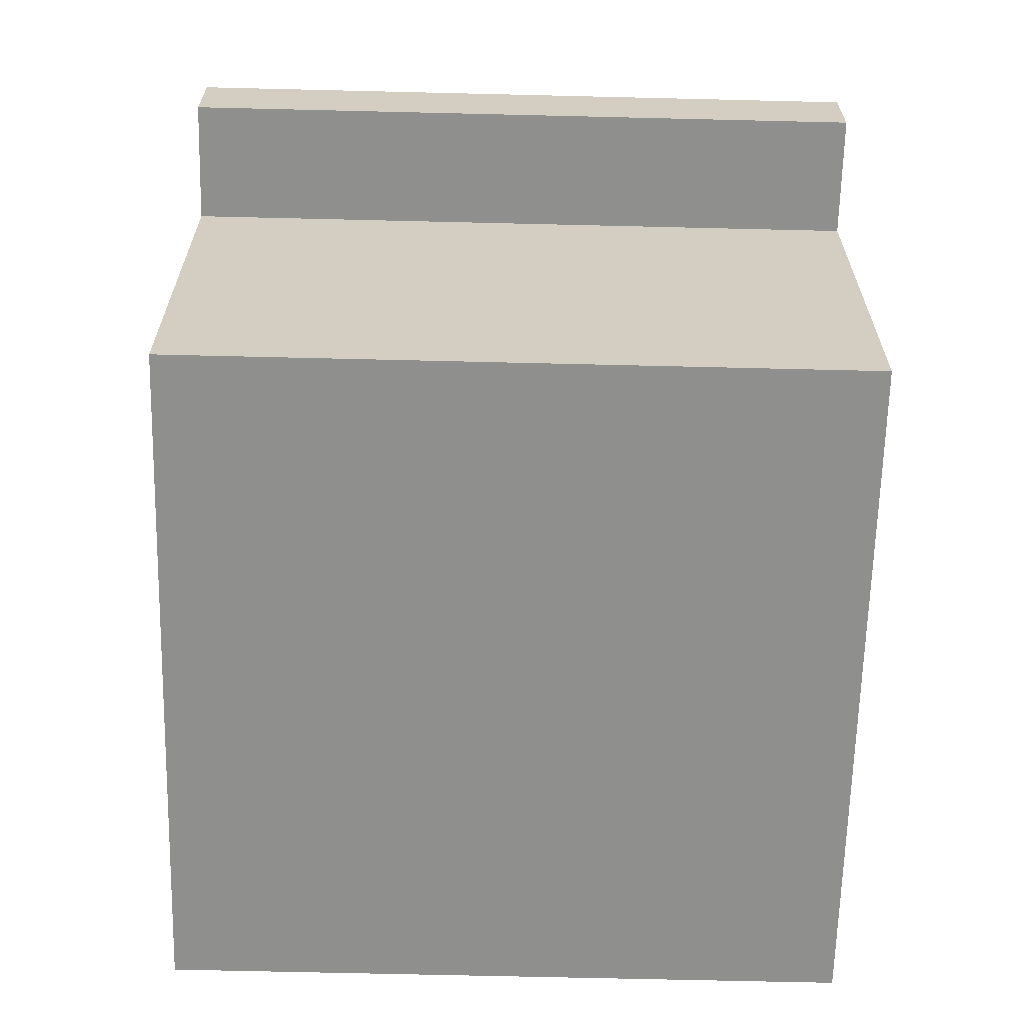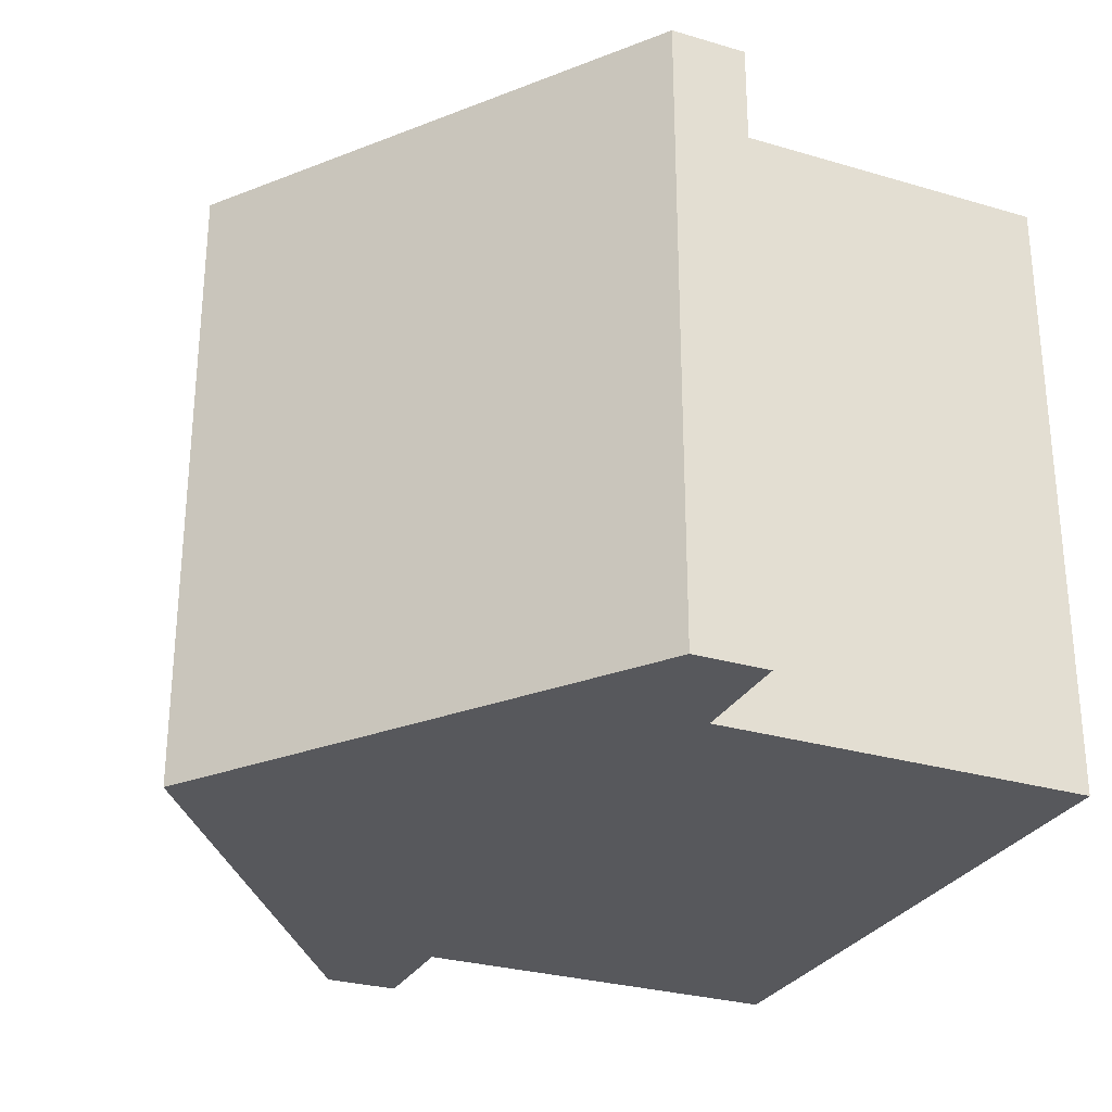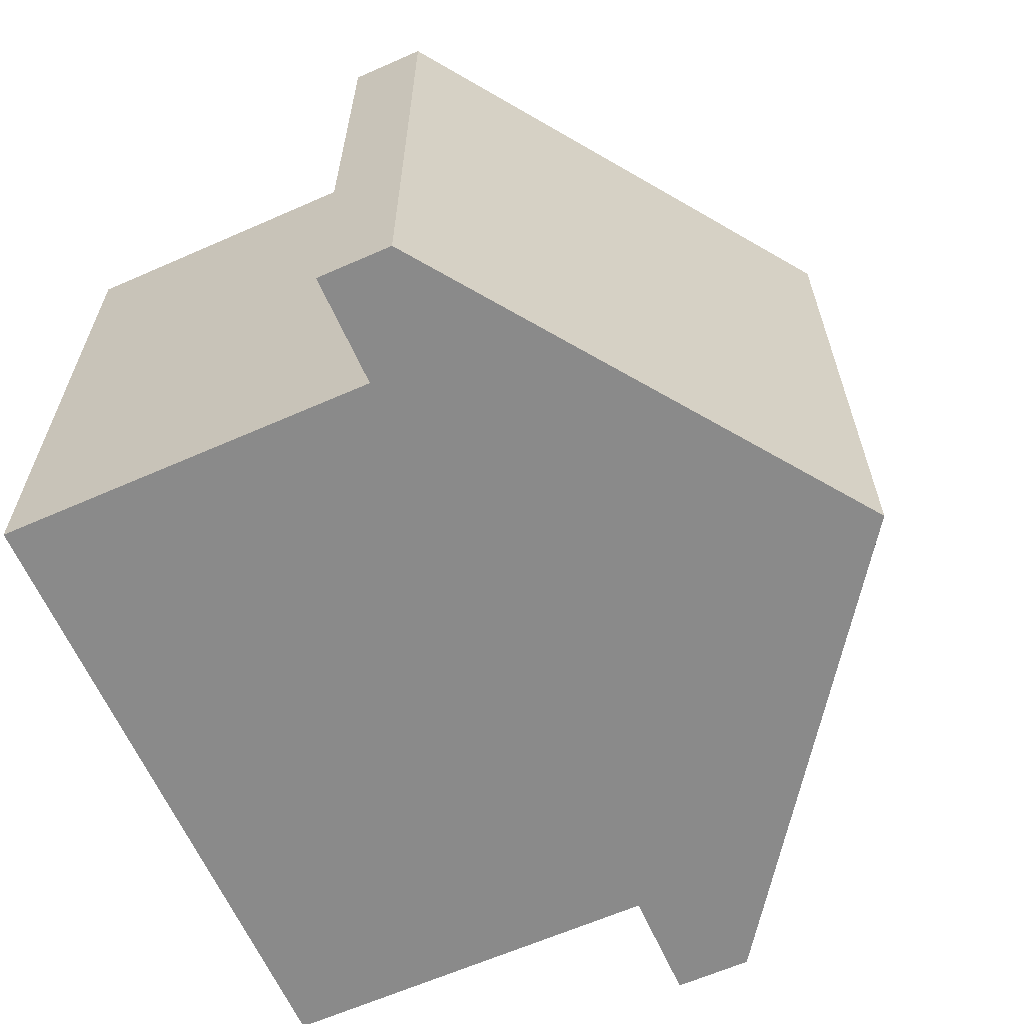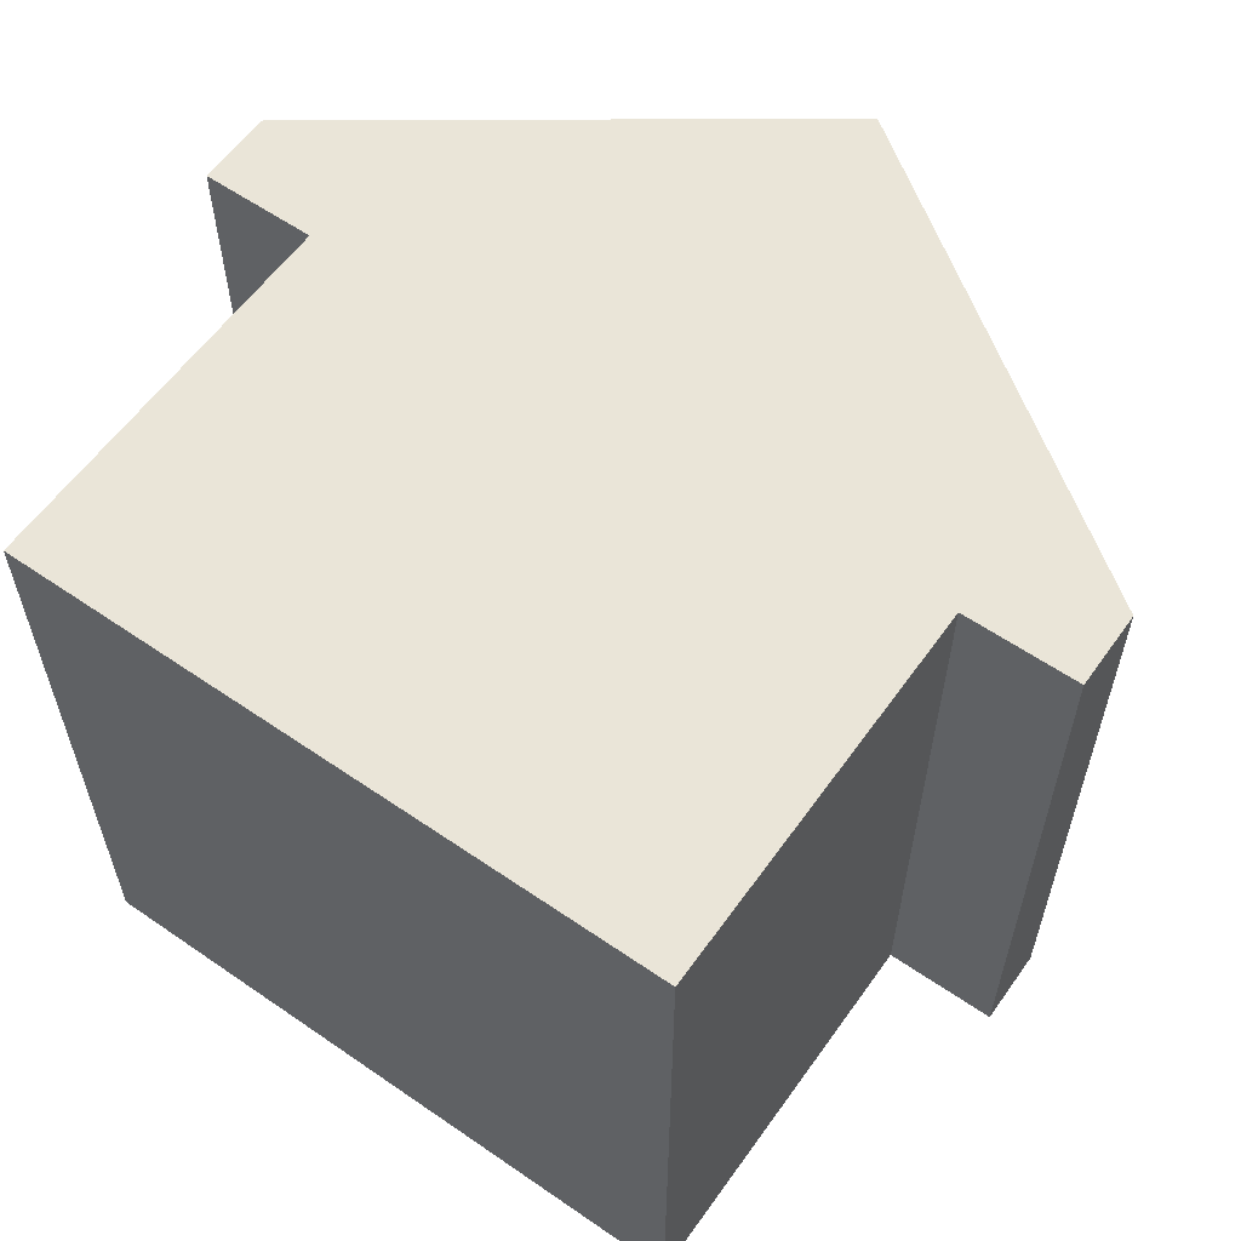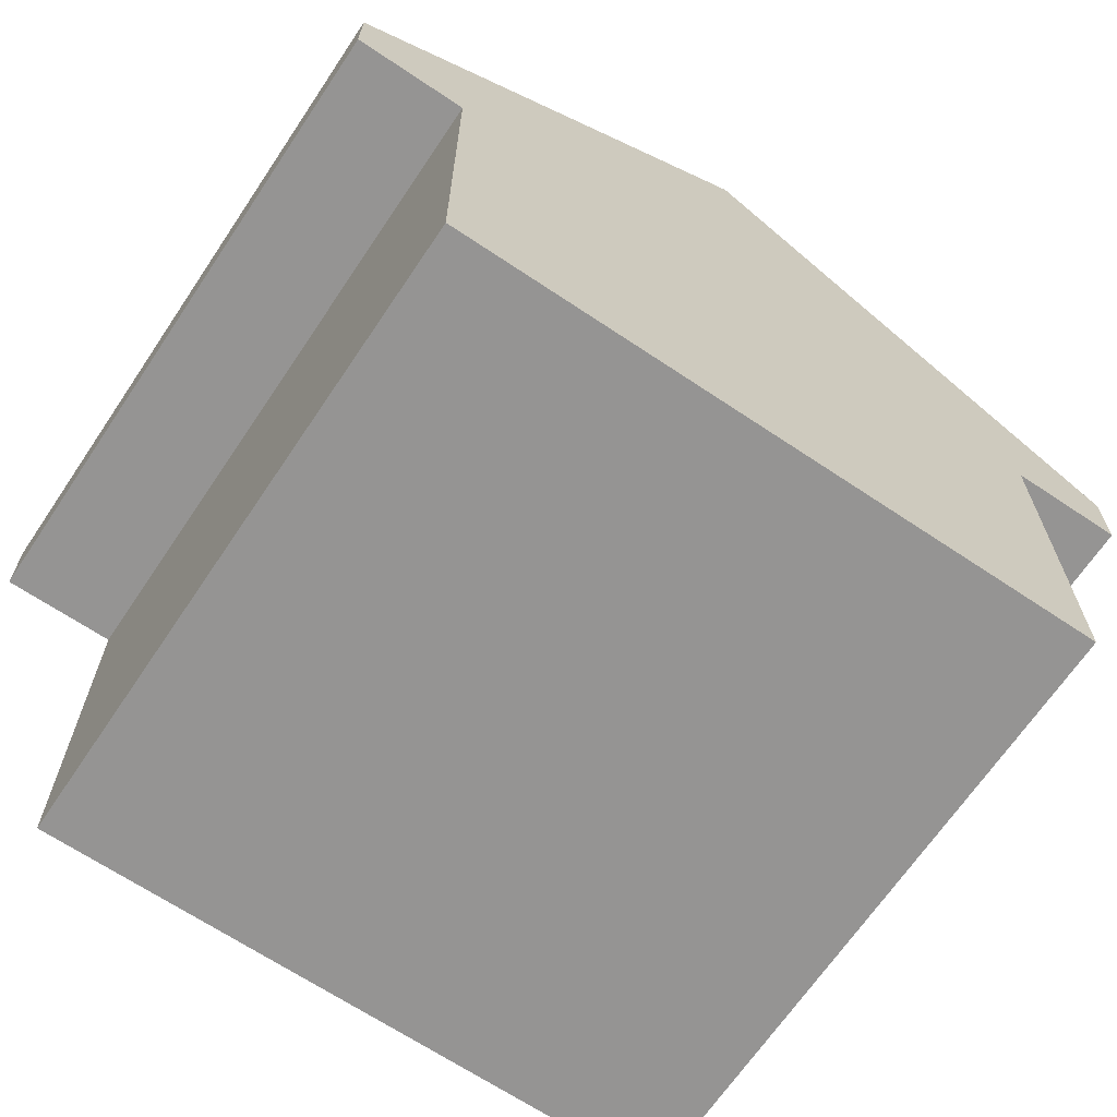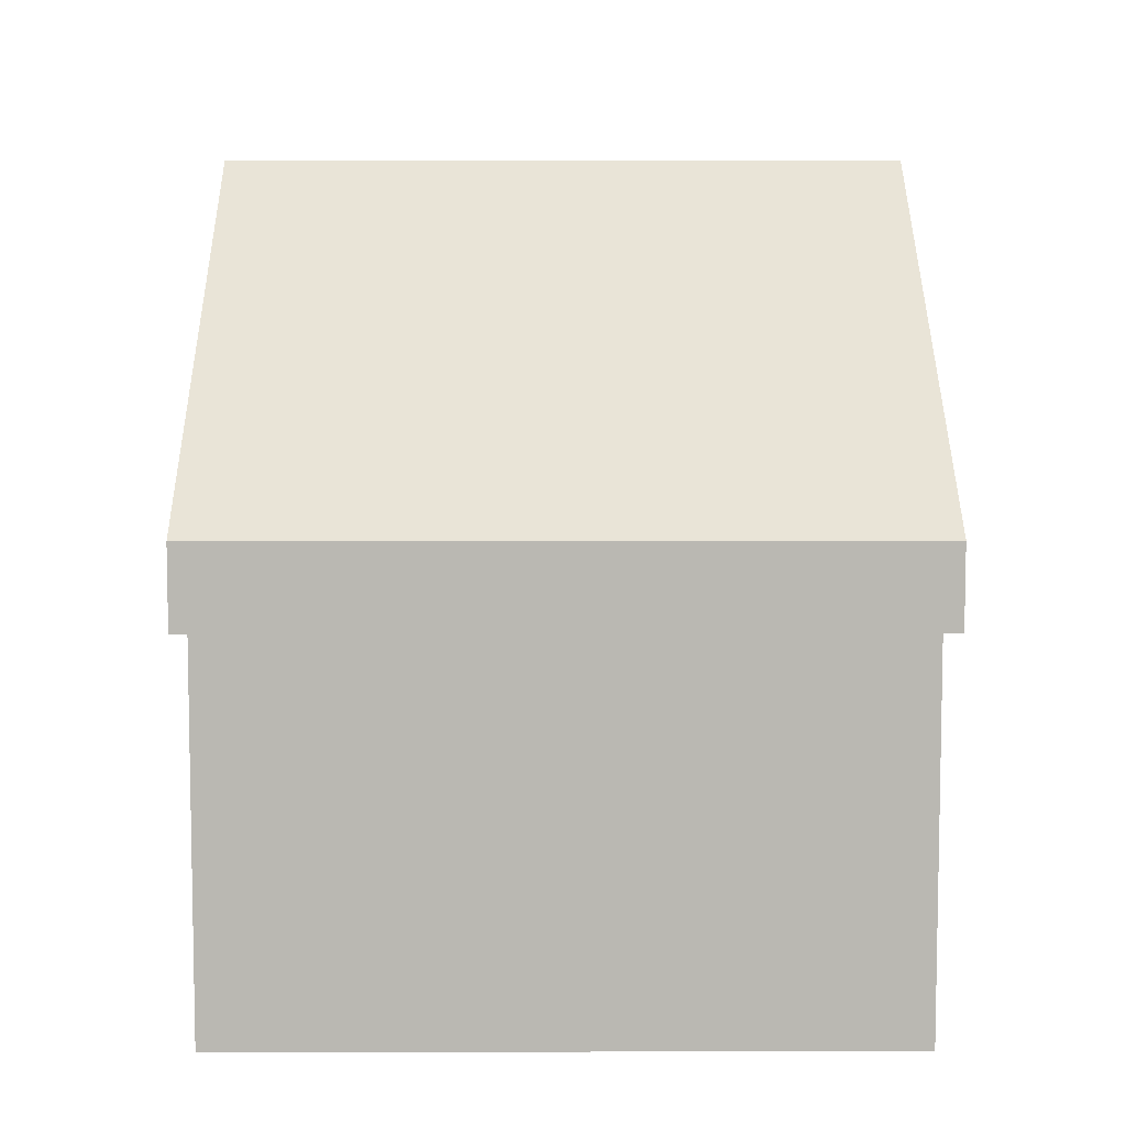
<metadata>
{"format":"obj","ext":"obj","renderer":"f3d","projection":"perspective","resolution":1024,"background":"white","views":[{"elev":-65.1,"azim":-91.4,"up":"+Y"},{"elev":-28.5,"azim":-114.0,"up":"+Z"},{"elev":-63.4,"azim":114.0,"up":"+Z"},{"elev":59.0,"azim":35.3,"up":"+Z"},{"elev":-67.1,"azim":146.1,"up":"+Y"},{"elev":7.6,"azim":89.6,"up":"+Y"}]}
</metadata>
<code>
g canterbury_city_marker-SKP-Default_Material
v 0.5 0 -0.5
v -0.5 0 0.5
v -0.5 0 -0.5
v 0.5 0 0.5
v 0.5 0.6 0.5
v 0.5 0.6 -0.5
v -0.5 0.6 -0.5
v -0.5 0.6 0.5
v -0.675 0.7179 -0.5
v -0.675 0.6 -0.5
v 0.675 0.6 -0.5
v 0.675 0.7179 -0.5
v 0 1.2 -0.5
v -0.675 0.6 0.5
v 0.675 0.6 0.5
v -0.675 0.7179 0.5
v 0.675 0.7179 0.5
v 0 1.2 0.5
f 1 2 3
f 2 1 4
f 1 5 4
f 5 1 6
f 7 2 8
f 2 7 3
f 9 7 10
f 7 9 6
f 6 9 11
f 11 9 12
f 12 9 13
f 7 1 3
f 1 7 6
f 7 14 10
f 14 7 8
f 11 5 6
f 5 11 15
f 9 14 16
f 14 9 10
f 11 17 15
f 17 11 12
f 17 5 15
f 5 17 8
f 8 17 14
f 14 17 16
f 16 17 18
f 5 2 4
f 2 5 8
f 18 9 16
f 9 18 13
f 17 13 18
f 13 17 12

</code>
